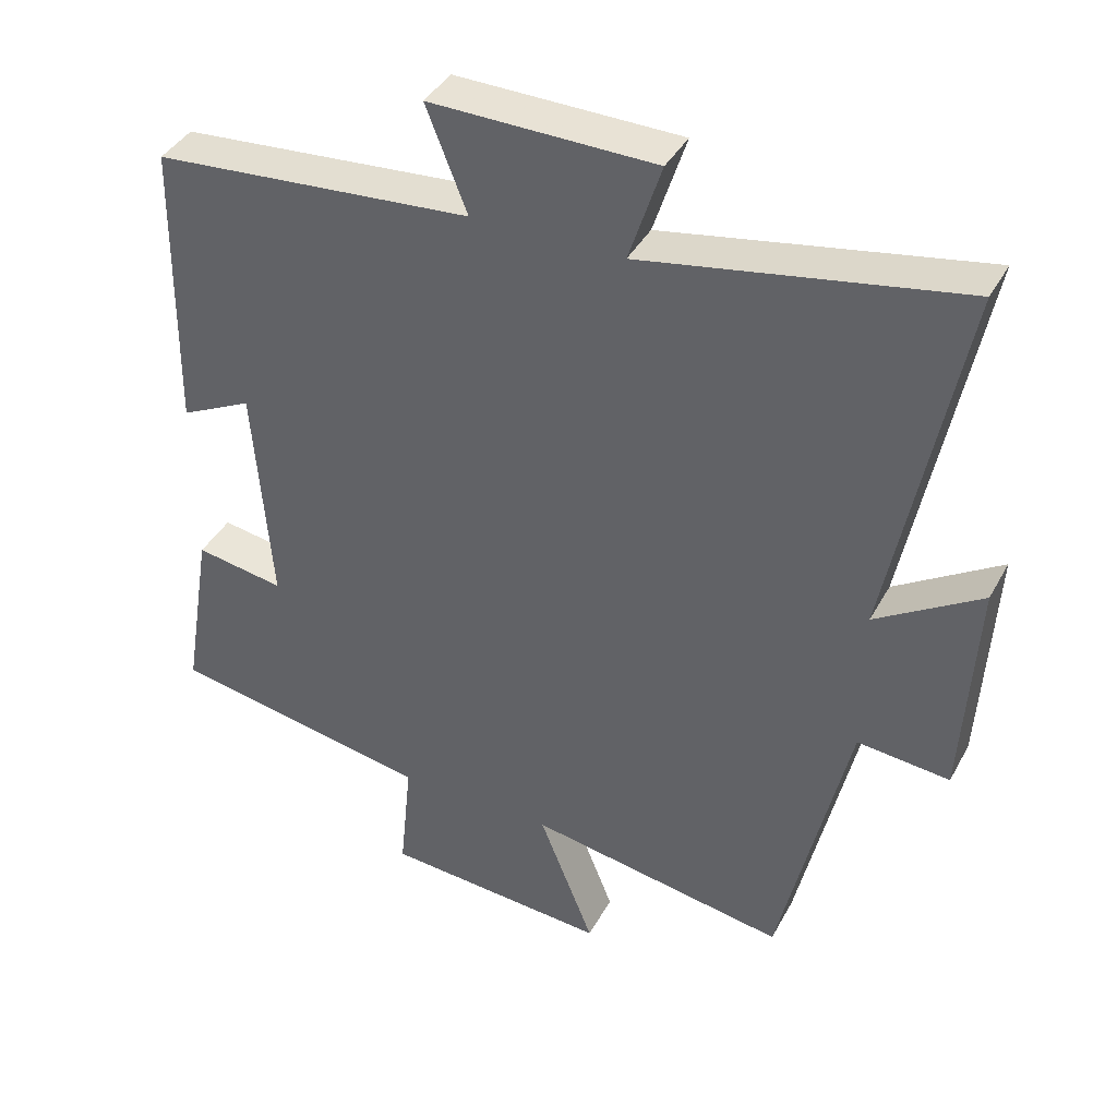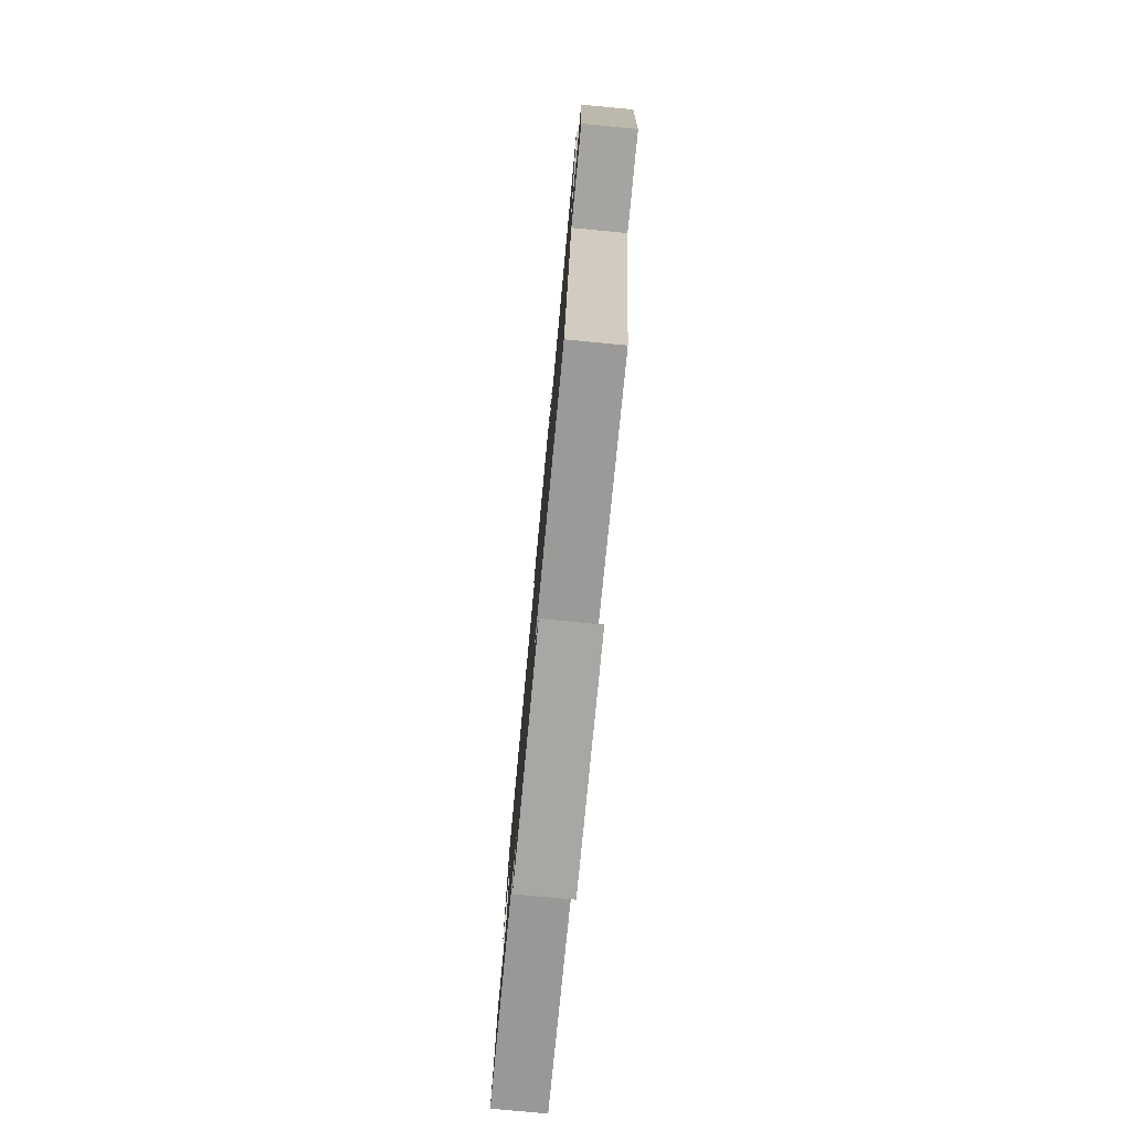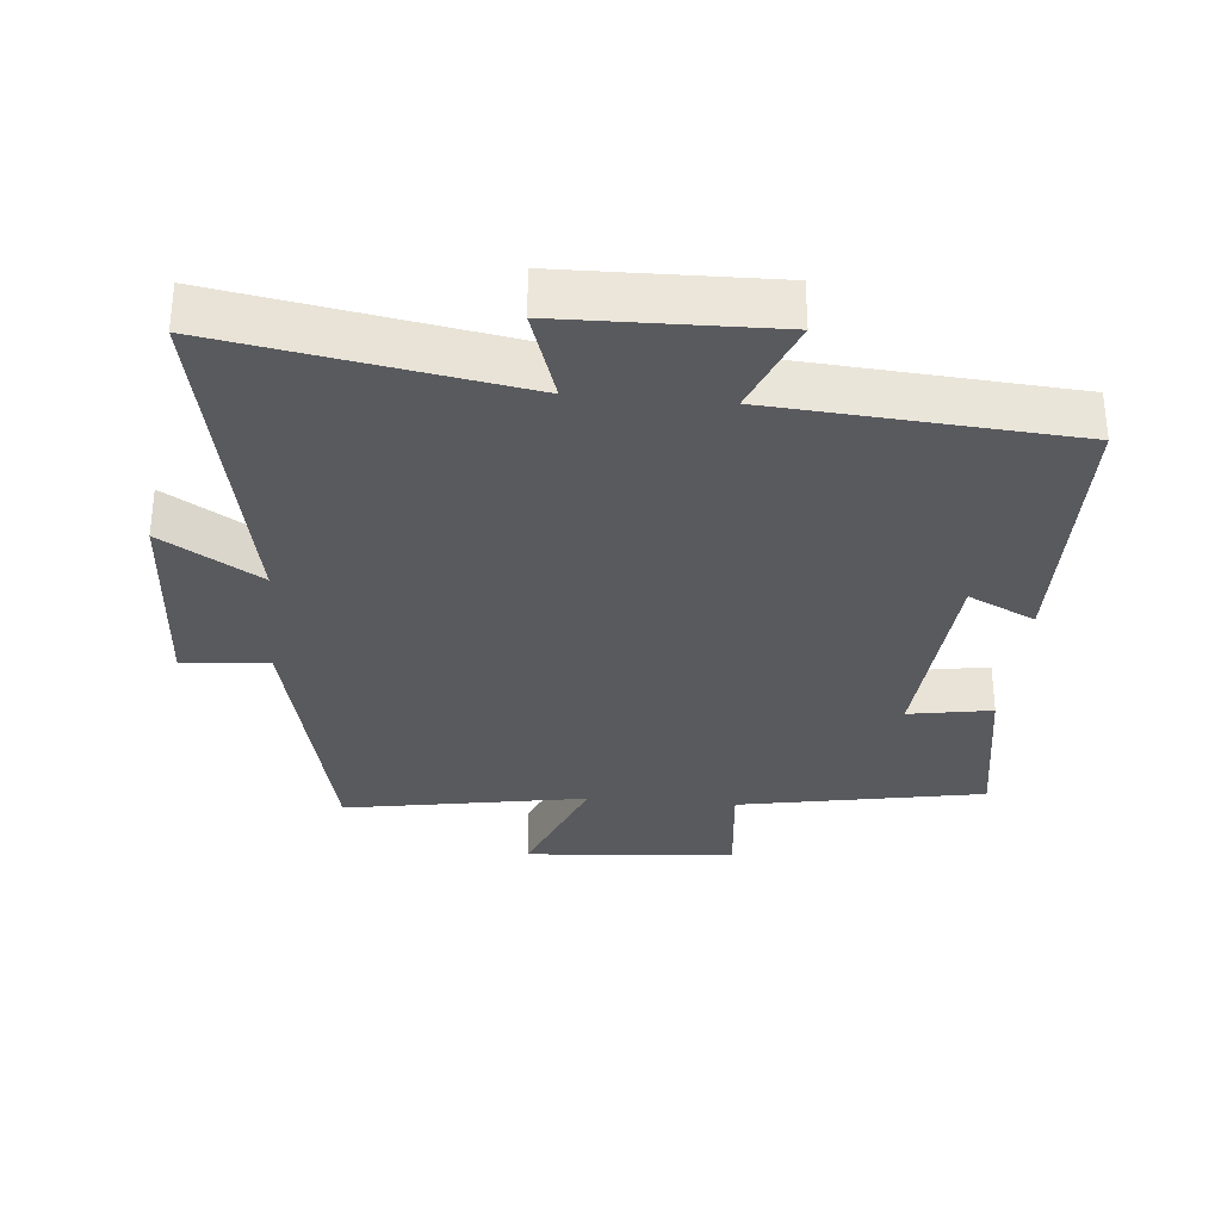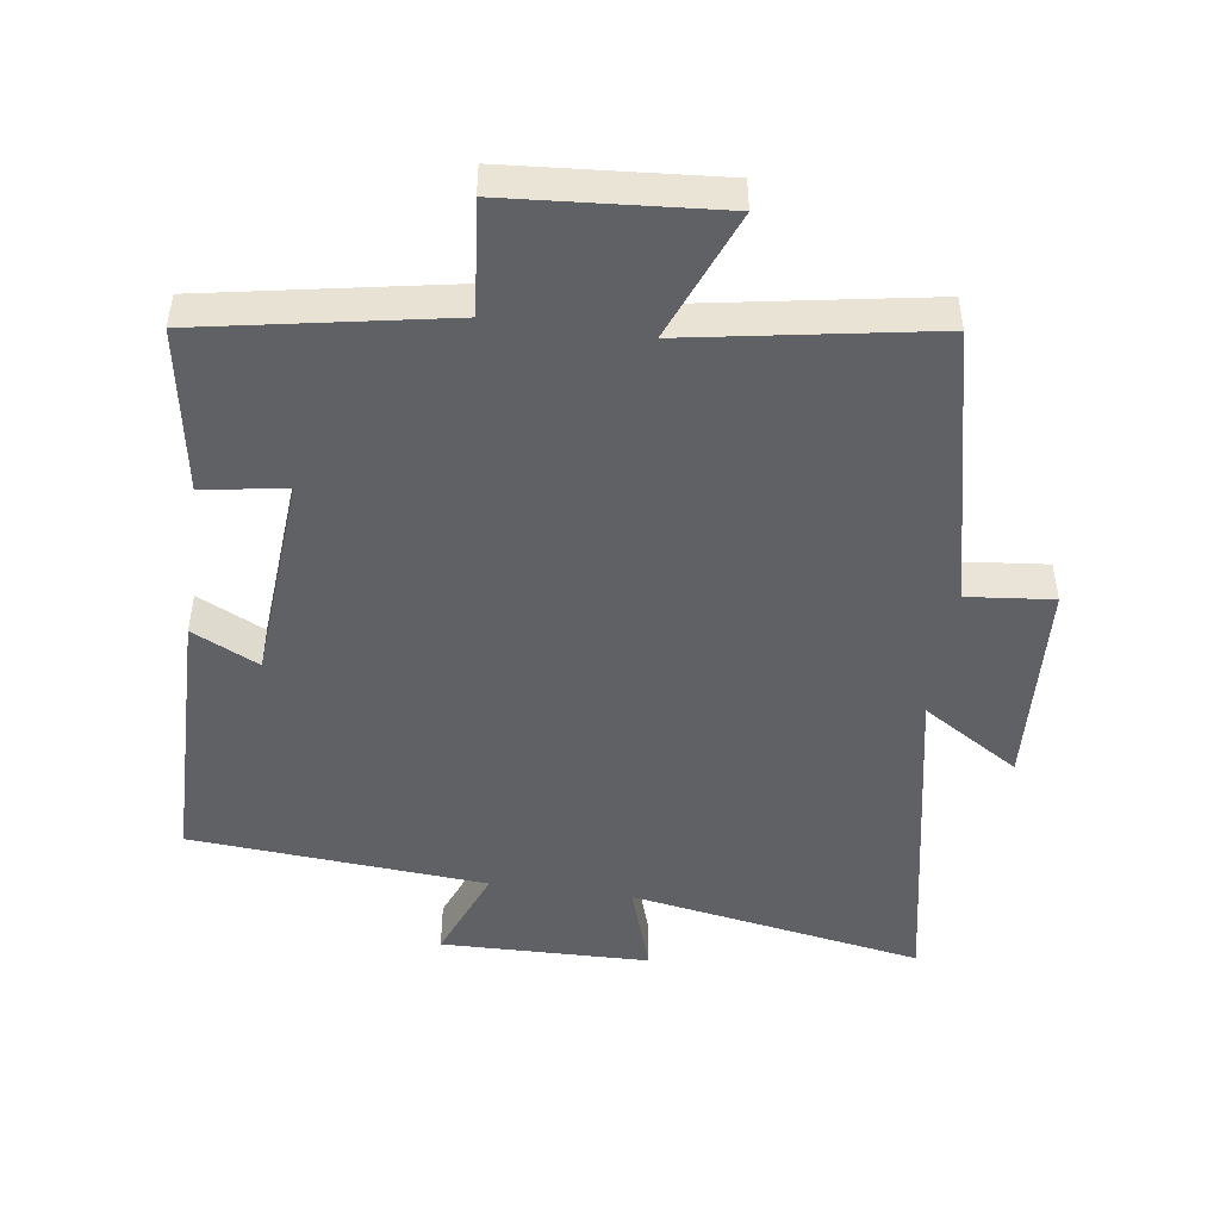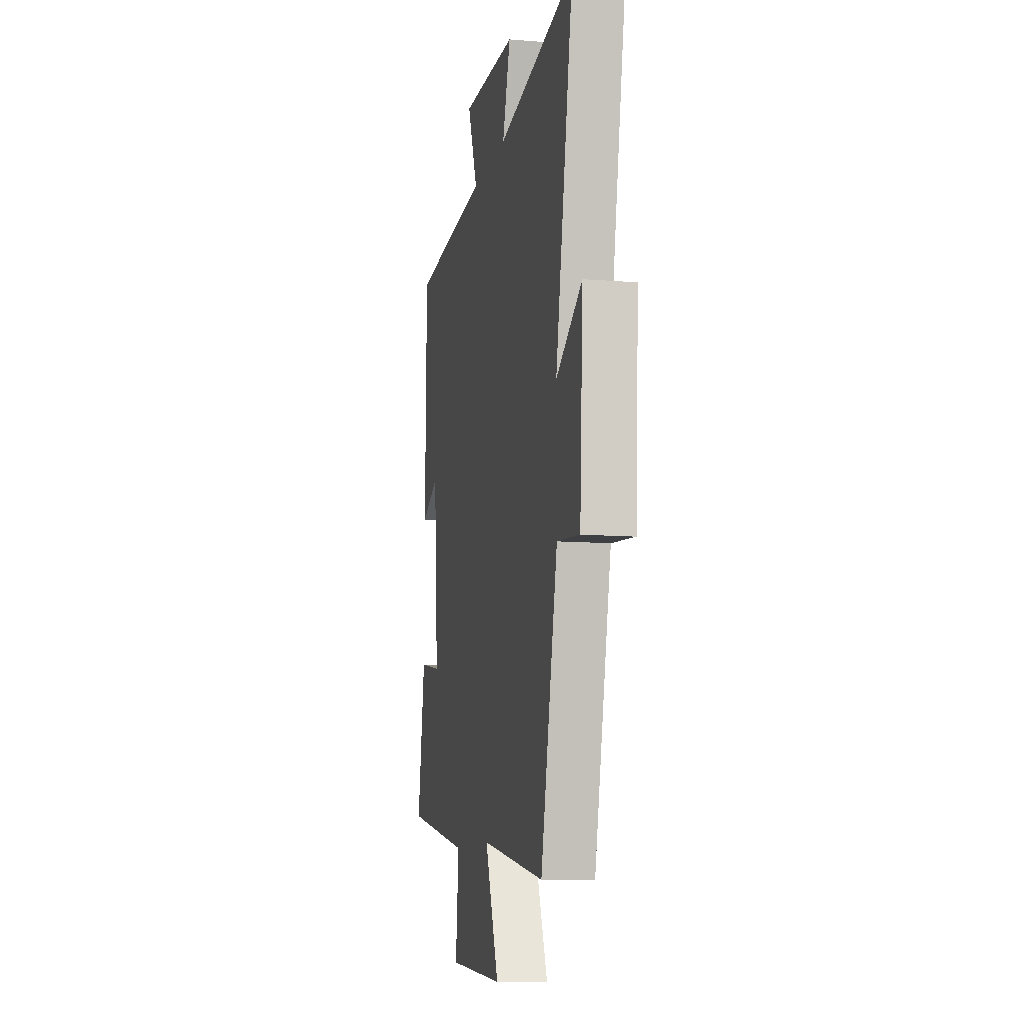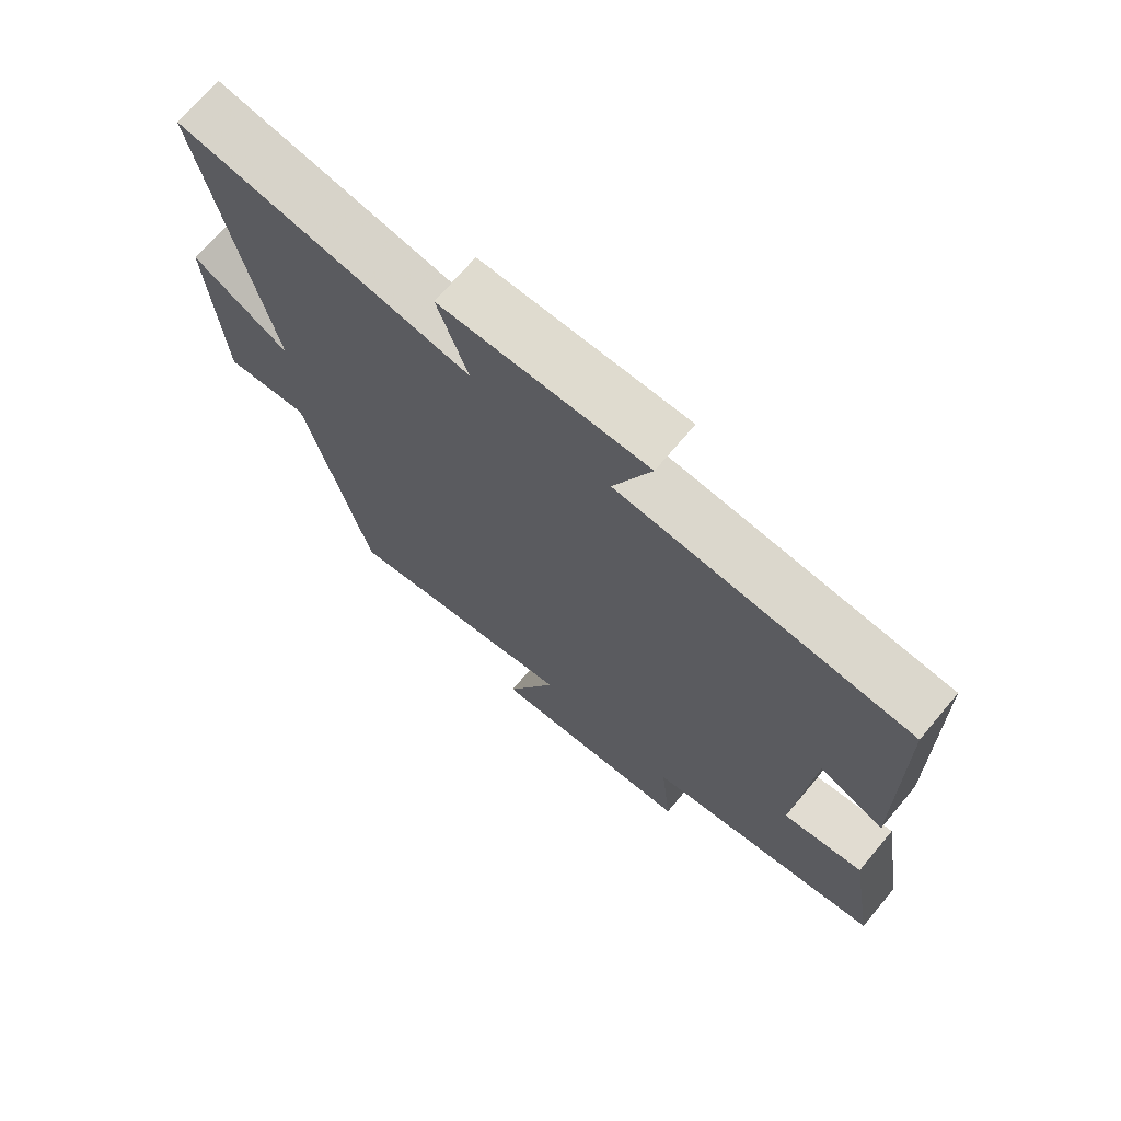
<metadata>
{"format":"obj","ext":"obj","renderer":"f3d","projection":"perspective","resolution":1024,"background":"white","views":[{"elev":39.7,"azim":-153.8,"up":"+Z"},{"elev":-79.1,"azim":-95.4,"up":"+Z"},{"elev":-31.6,"azim":-5.1,"up":"+Y"},{"elev":-47.8,"azim":172.0,"up":"+Y"},{"elev":-10.3,"azim":-101.7,"up":"+Z"},{"elev":70.9,"azim":40.1,"up":"+Z"}]}
</metadata>
<code>
v 0.541 0.07 -0.433
v 0.176 0.07 -0.5
v 0.193 0.07 -0.669
v -0.121 0.07 -0.693
v -0.044 0.07 -0.5
v -0.405 0.07 -0.562
v -0.5 0.07 -0.143
v -0.628 0.07 -0.156
v -0.646 0.07 0.158
v -0.5 0.07 0.067
v -0.599 0.07 0.577
v -0.159 0.07 0.5
v -0.204 0.07 0.638
v 0.108 0.07 0.644
v 0.051 0.07 0.5
v 0.494 0.07 0.466
v 0.5 0.07 0.059
v 0.4 0.07 0.108
v 0.376 0.07 -0.206
v 0.5 0.07 -0.185
v 0.541 0 -0.433
v 0.176 0 -0.5
v 0.193 0 -0.669
v -0.121 0 -0.693
v -0.044 0 -0.5
v -0.405 0 -0.562
v -0.5 0 -0.143
v -0.628 0 -0.156
v -0.646 0 0.158
v -0.5 0 0.067
v -0.599 0 0.577
v -0.159 0 0.5
v -0.204 0 0.638
v 0.108 0 0.644
v 0.051 0 0.5
v 0.494 0 0.466
v 0.5 0 0.059
v 0.4 0 0.108
v 0.376 0 -0.206
v 0.5 0 -0.185
f 19 20 1 2
f 18 19 2
f 15 16 17 18
f 15 18 2
f 12 13 14 15
f 12 15 2 3
f 10 11 12 3
f 7 8 9 10
f 5 6 7 10
f 5 10 3
f 3 4 5
f 22 21 40 39
f 22 39 38
f 38 37 36 35
f 22 38 35
f 35 34 33 32
f 23 22 35 32
f 23 32 31 30
f 30 29 28 27
f 30 27 26 25
f 23 30 25
f 25 24 23
f 1 21 22 2
f 2 22 23 3
f 3 23 24 4
f 4 24 25 5
f 5 25 26 6
f 6 26 27 7
f 7 27 28 8
f 8 28 29 9
f 9 29 30 10
f 10 30 31 11
f 11 31 32 12
f 12 32 33 13
f 13 33 34 14
f 14 34 35 15
f 15 35 36 16
f 16 36 37 17
f 17 37 38 18
f 18 38 39 19
f 19 39 40 20
f 20 40 21 1

</code>
